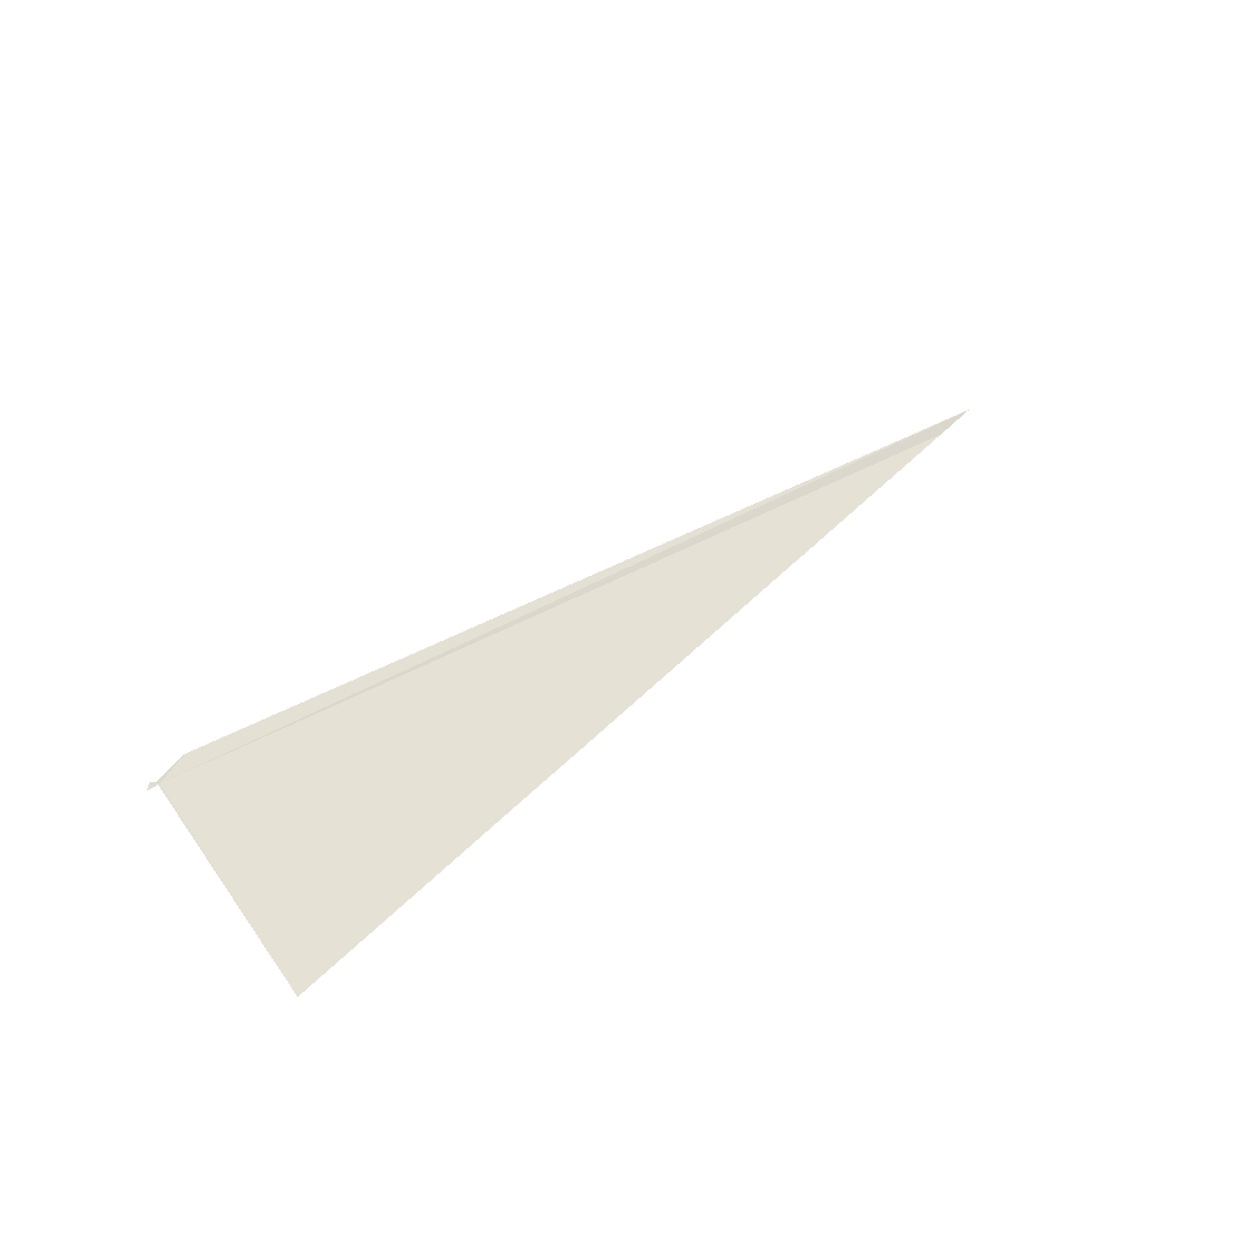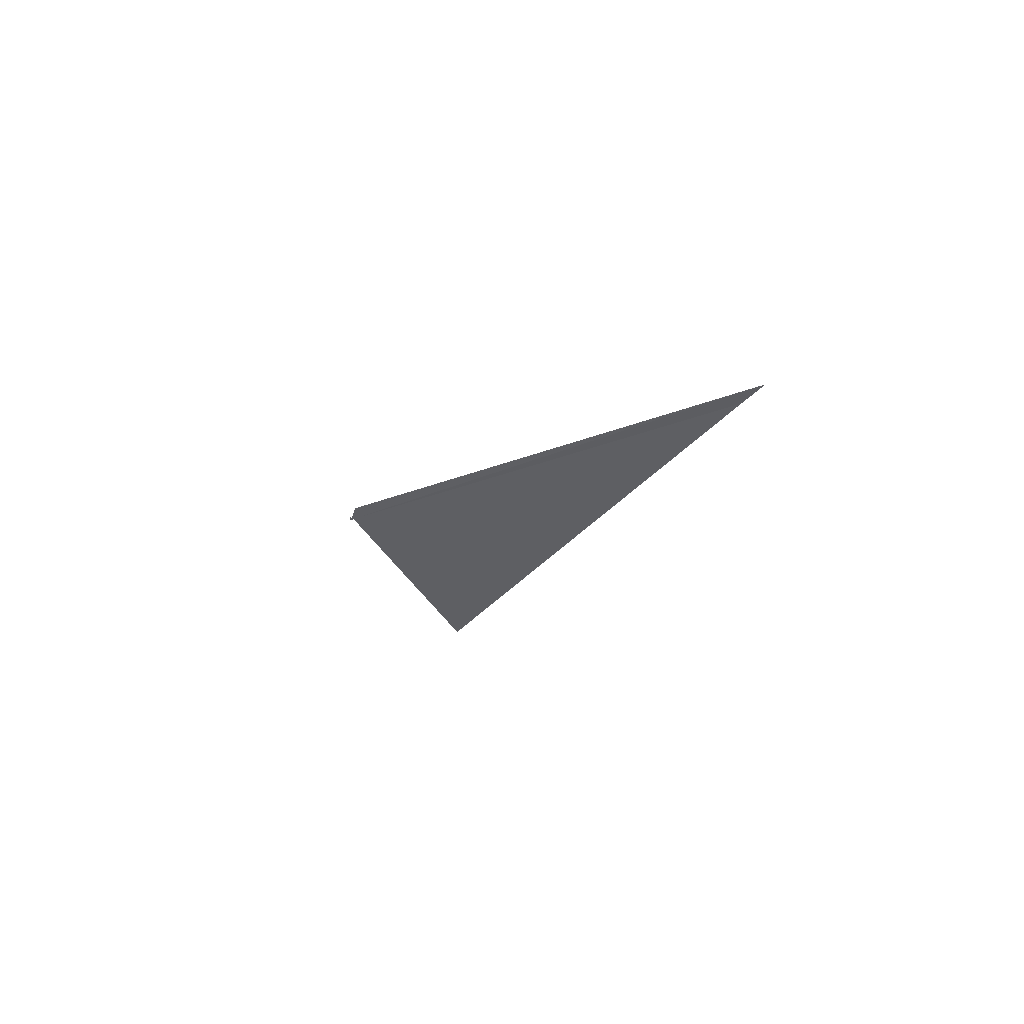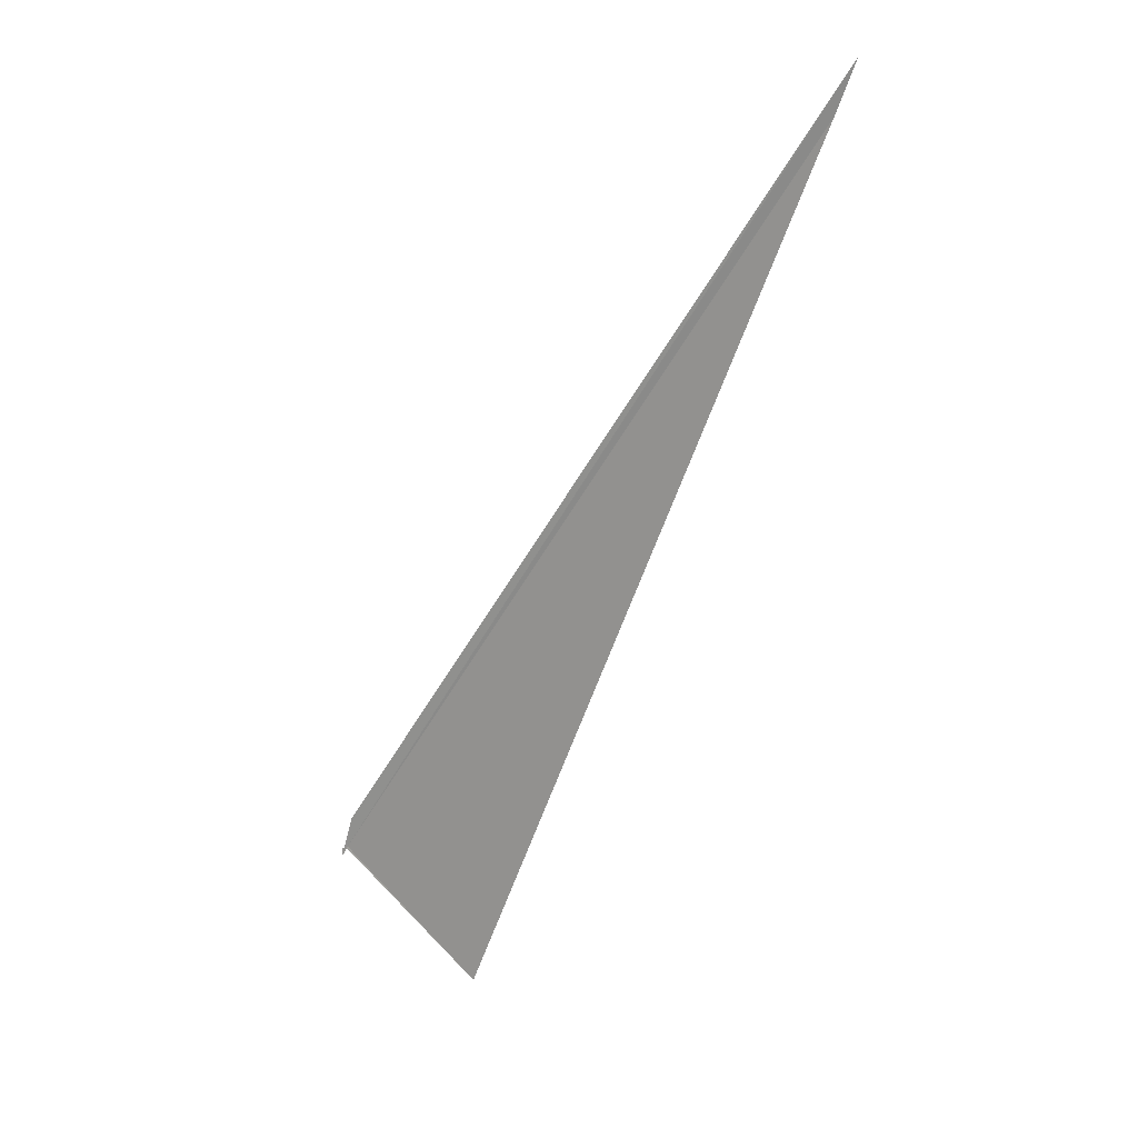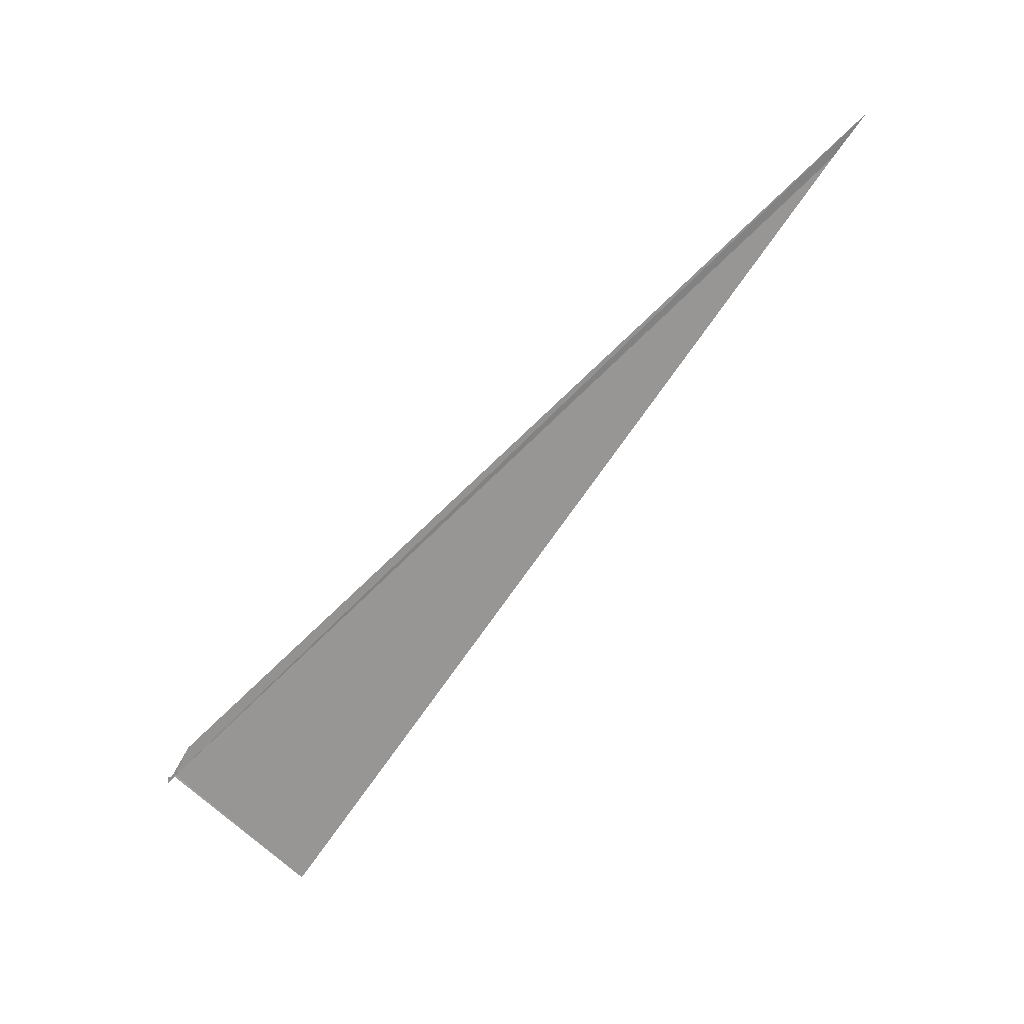
<metadata>
{"format":"obj","ext":"obj","renderer":"f3d","projection":"perspective","resolution":1024,"background":"white","views":[{"elev":-49.8,"azim":-71.2,"up":"+Z"},{"elev":42.1,"azim":-3.6,"up":"+Z"},{"elev":-3.0,"azim":-11.0,"up":"+Z"},{"elev":6.6,"azim":-61.7,"up":"+Z"}]}
</metadata>
<code>
v 98.47 159.4 21.59
v 103.2 151.3 30.42
v 103.4 150.9 31.02
v 98.5 159.2 22
v 98.44 159.5 21.57
v 100.1 158.4 19.77
v 98.4 159.5 21.56
v 98.39 159.5 21.56
v 98.42 159.5 21.56
v 98.4 159.6 21.45
v 98.4 159.5 21.5
f 1 3 2
f 1 4 3
f 1 6 5
f 1 8 7
f 1 2 6
f 1 9 4
f 1 5 10
f 1 11 8
f 1 10 11
f 1 7 9

</code>
